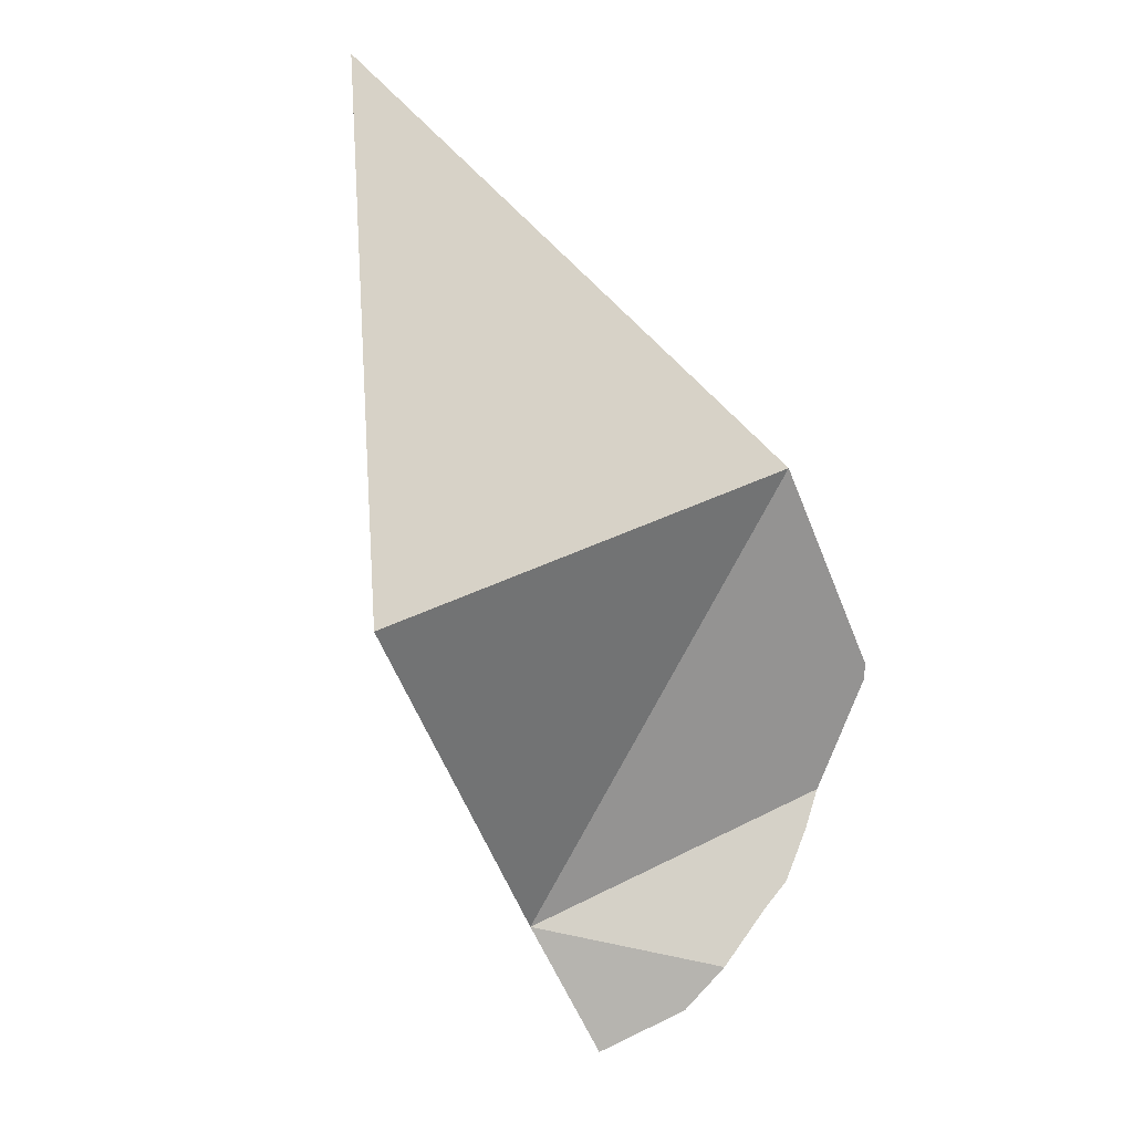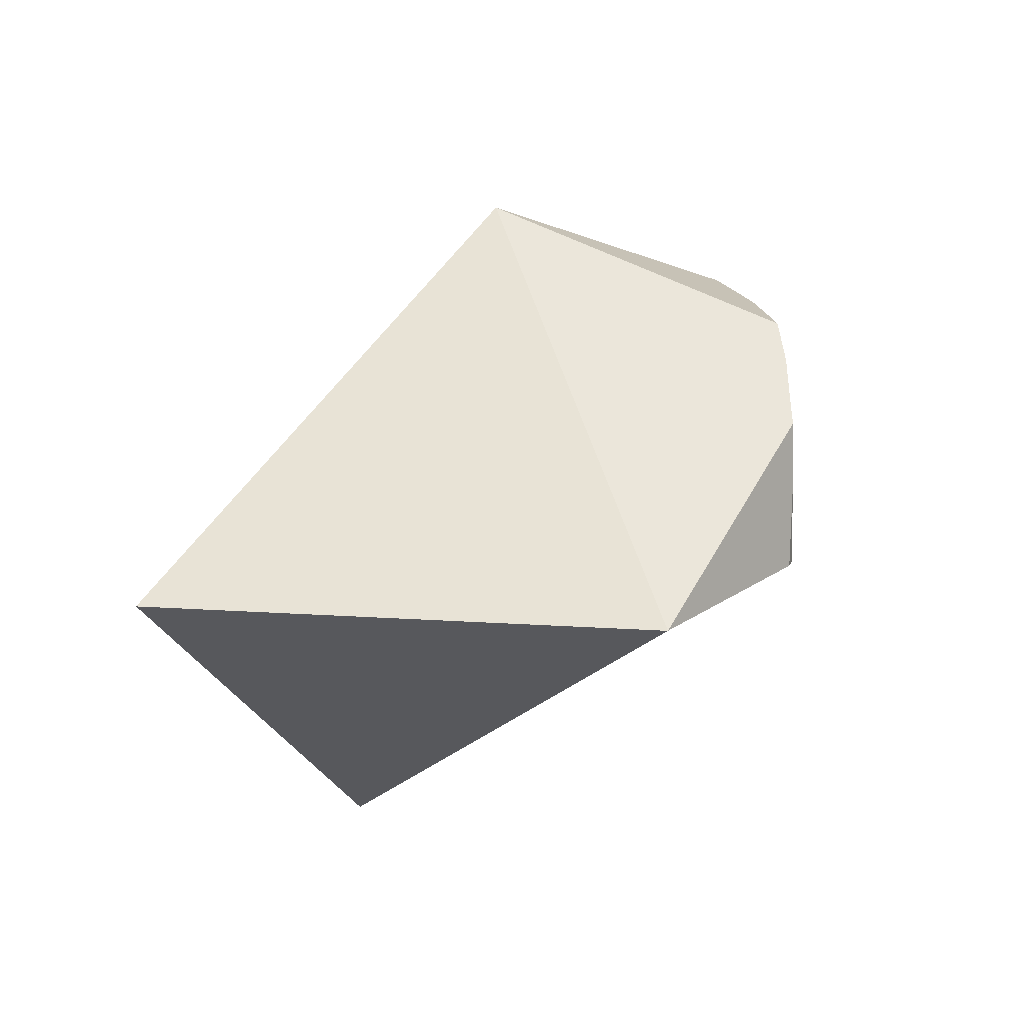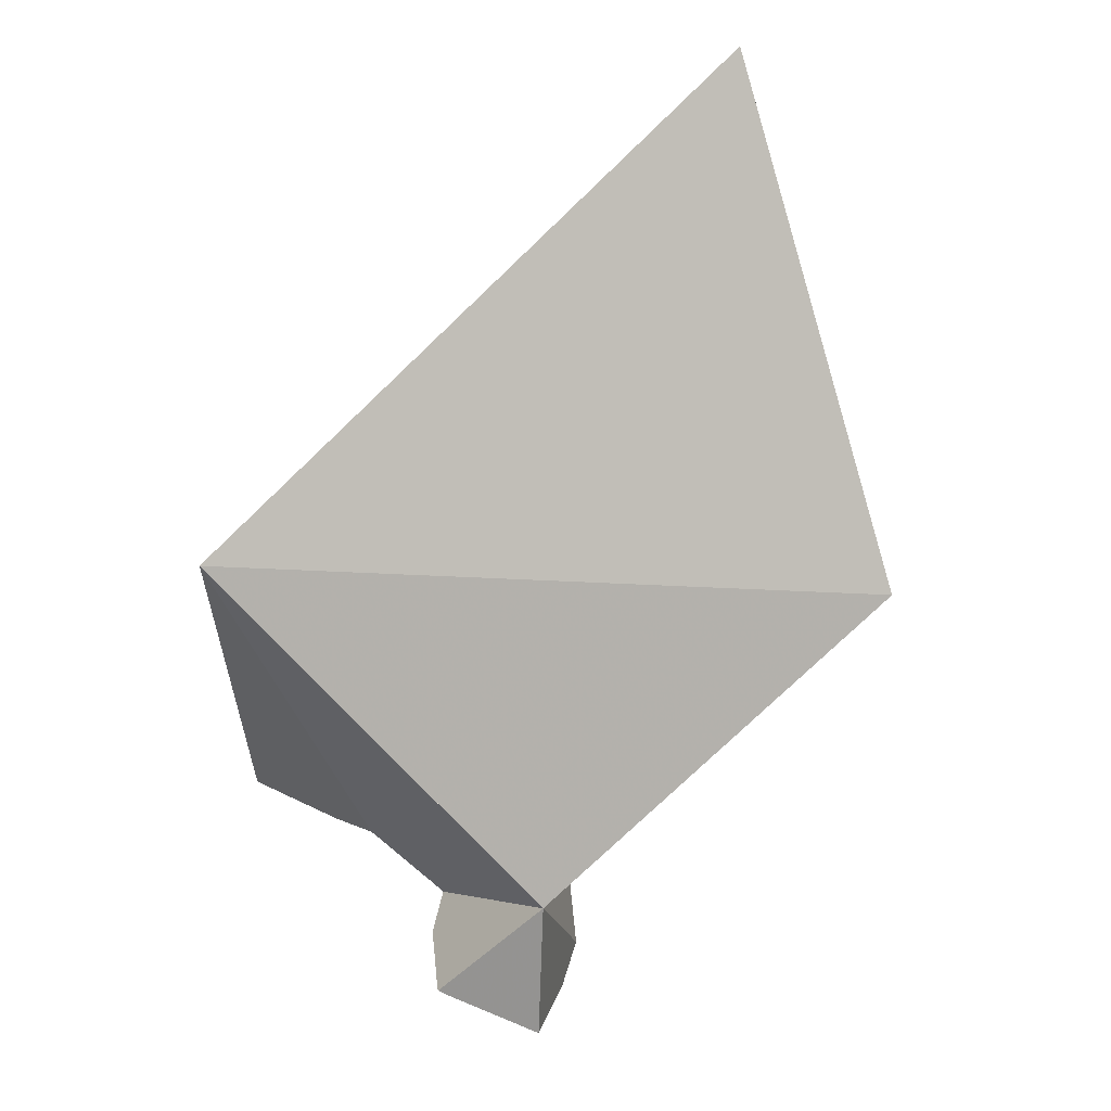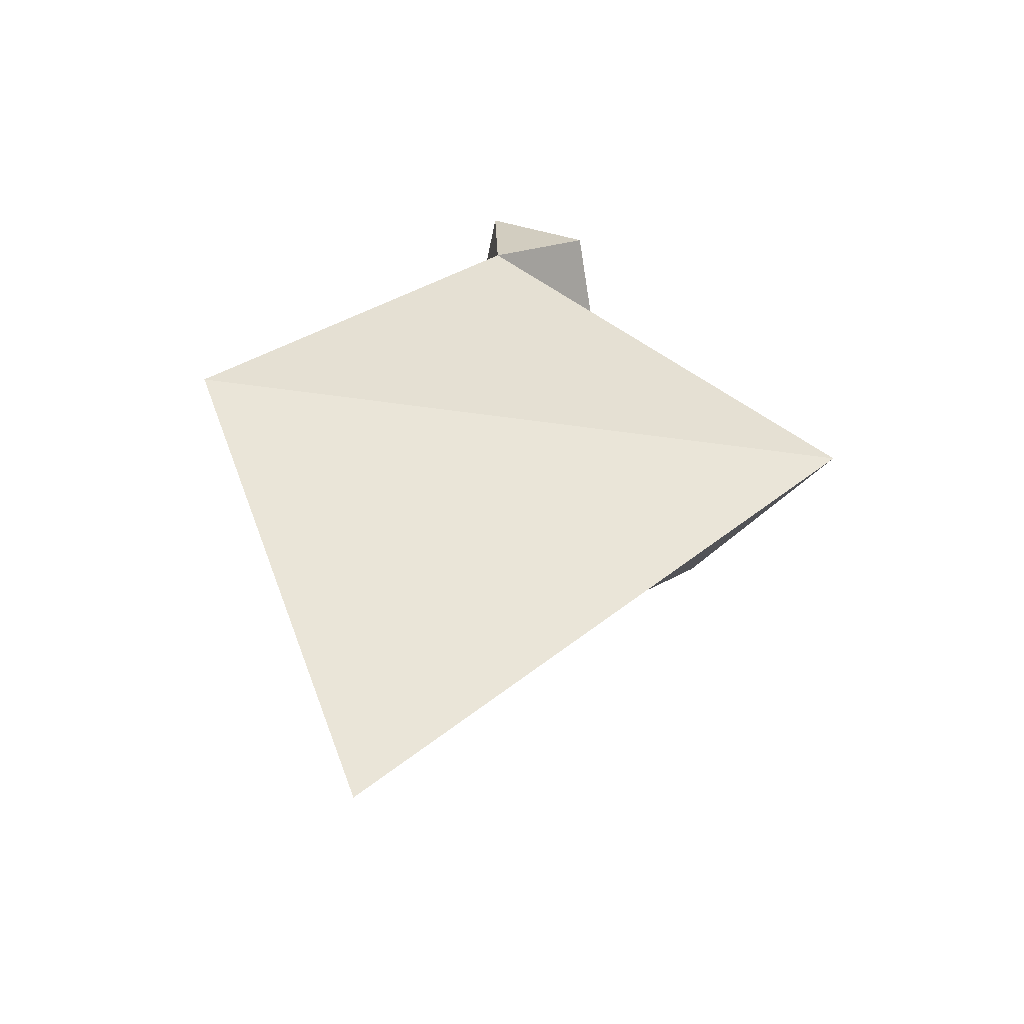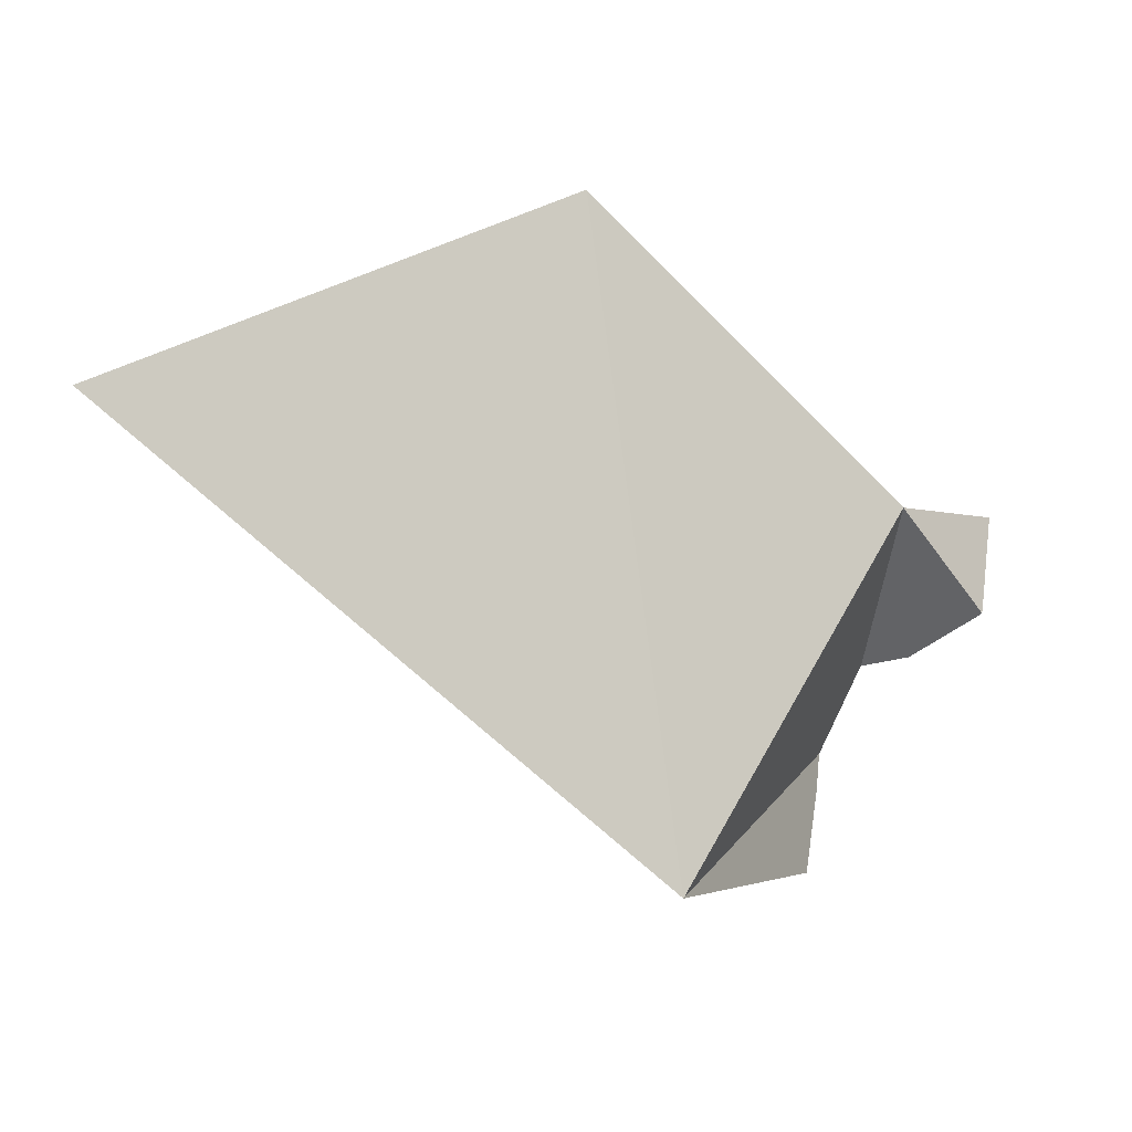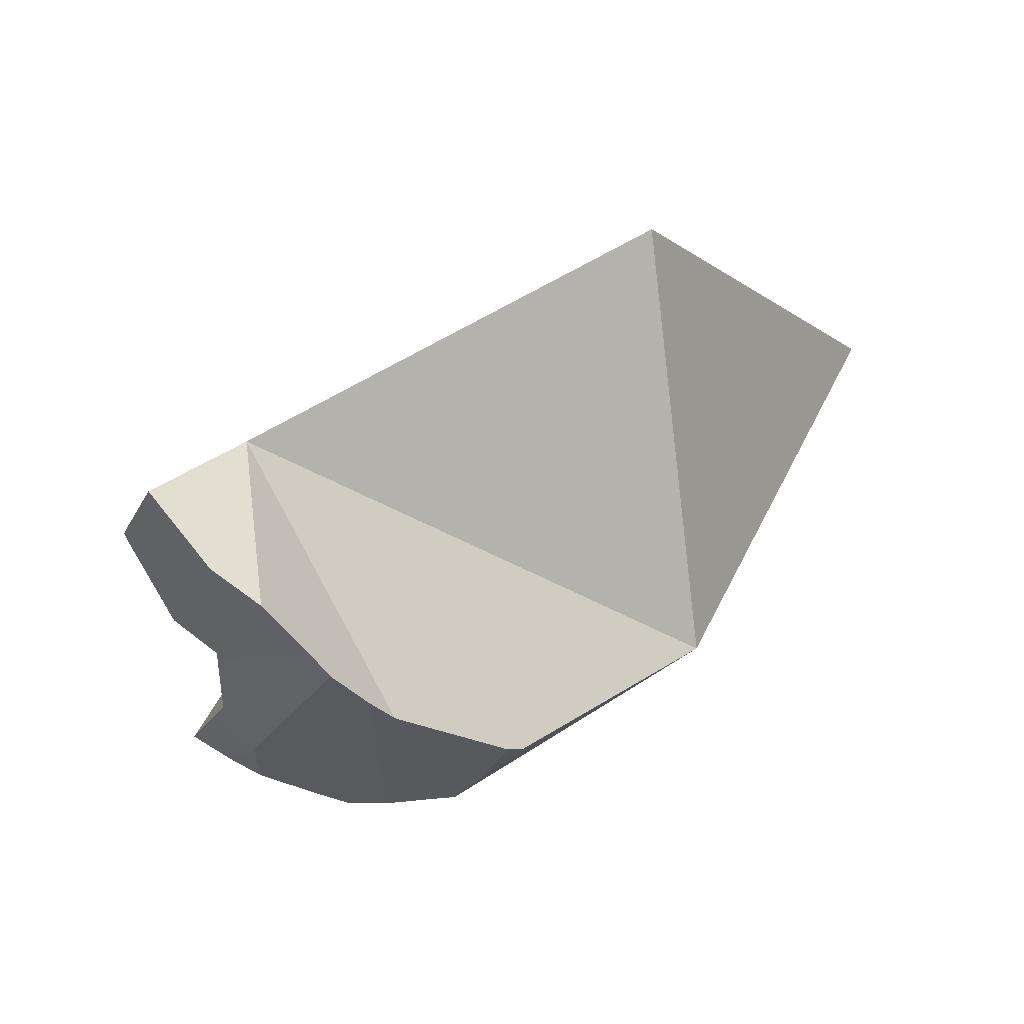
<metadata>
{"format":"obj","ext":"obj","renderer":"f3d","projection":"perspective","resolution":1024,"background":"white","views":[{"elev":-73.2,"azim":76.9,"up":"+Y"},{"elev":6.7,"azim":94.9,"up":"+Y"},{"elev":69.7,"azim":-71.4,"up":"+Z"},{"elev":65.6,"azim":103.9,"up":"+Z"},{"elev":71.8,"azim":-175.9,"up":"+Z"},{"elev":-27.5,"azim":-24.8,"up":"+Z"}]}
</metadata>
<code>
v -0.1173 0.00126 -0.4833
v -0.1167 0.0107 -0.4827
v -0.1166 0.01201 -0.4826
v -0.1161 0.01231 -0.4832
v -0.1109 0.0009117 -0.4902
v -0.1101 0.01525 -0.4893
v -0.1072 0.004162 -0.4741
v -0.1057 0.001142 -0.4929
v -0.1053 0.01589 -0.4917
v -0.1048 0.01721 -0.4919
v -0.1014 0.02538 -0.4933
v -0.1013 0.02934 -0.493
v -0.1005 0.03849 -0.4916
v -0.09984 0.003699 -0.4957
v -0.09718 0.004825 -0.4971
v -0.09662 0.03705 -0.4941
v -0.0966 0.02923 -0.4958
v -0.09349 0.03602 -0.4958
v -0.09236 0.007216 -0.498
v -0.08953 0.008664 -0.4983
v -0.0888 0.009039 -0.4984
v -0.08705 0.0467 -0.467
v -0.08691 0.03458 -0.4976
v -0.08414 0.034 -0.4982
v -0.08122 0.03018 -0.4991
v -0.07795 0.02608 -0.4995
v -0.07678 0.008671 -0.4998
v -0.07604 0.02366 -0.4997
v -0.07591 0.01743 -0.4998
v -0.07513 0.008498 -0.4995
v -0.07343 -0.01843 -0.4533
v -0.05714 0.004335 -0.4869
v -0.03032 0.01044 -0.44
f 5 1 2
f 7 2 1
f 1 5 7
f 4 2 3
f 7 3 2
f 6 2 4
f 5 2 6
f 7 4 3
f 7 6 4
f 5 6 14
f 5 8 7
f 8 5 14
f 7 9 6
f 14 6 9
f 7 8 21
f 7 10 9
f 7 11 10
f 22 11 7
f 7 21 27
f 32 22 7
f 7 27 30
f 7 30 32
f 21 8 14
f 9 10 14
f 11 17 10
f 10 15 14
f 17 15 10
f 17 11 12
f 12 11 22
f 12 13 16
f 13 12 22
f 12 16 17
f 13 22 16
f 21 14 15
f 15 17 19
f 15 19 20
f 21 15 20
f 17 16 18
f 16 22 18
f 17 18 23
f 19 17 25
f 24 17 23
f 25 17 24
f 18 22 23
f 20 19 26
f 26 19 25
f 21 20 26
f 21 26 28
f 21 29 27
f 21 28 29
f 23 22 24
f 24 22 32
f 26 25 24
f 28 26 24
f 28 24 32
f 30 27 29
f 32 29 28
f 32 30 29
f 22 7 31
f 32 7 22
f 31 7 32
f 22 31 33
f 32 22 33
f 33 31 32

</code>
